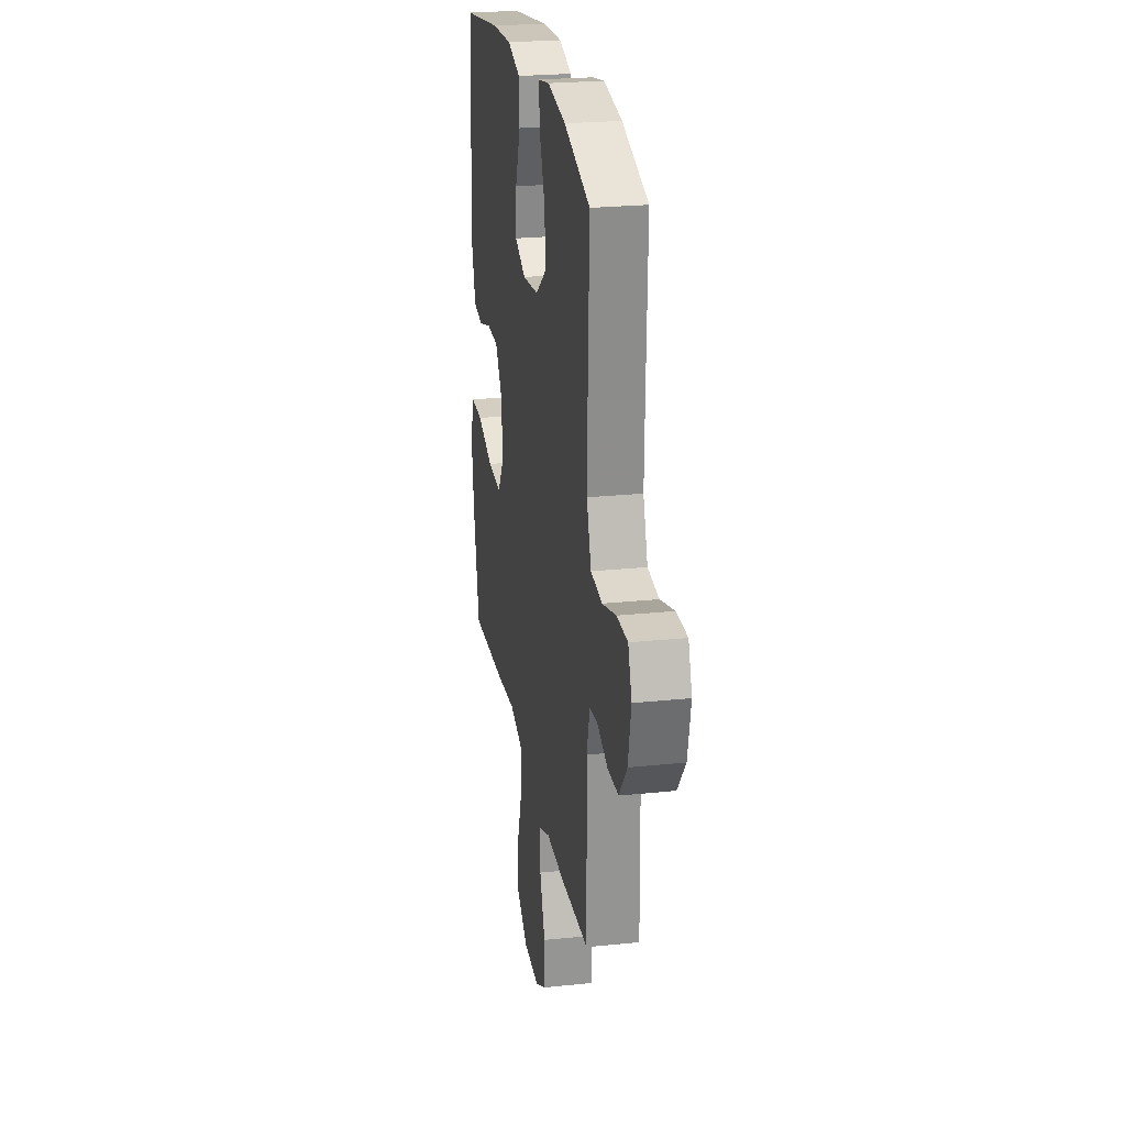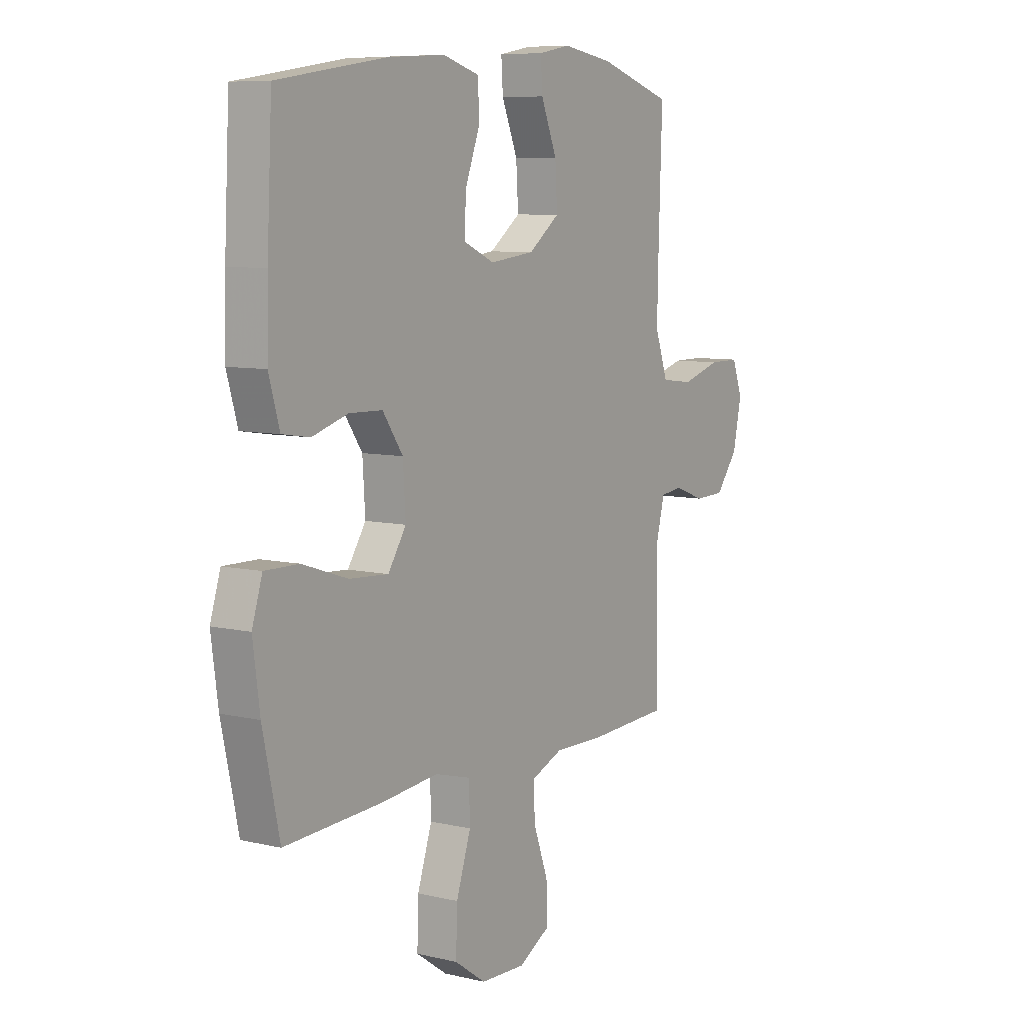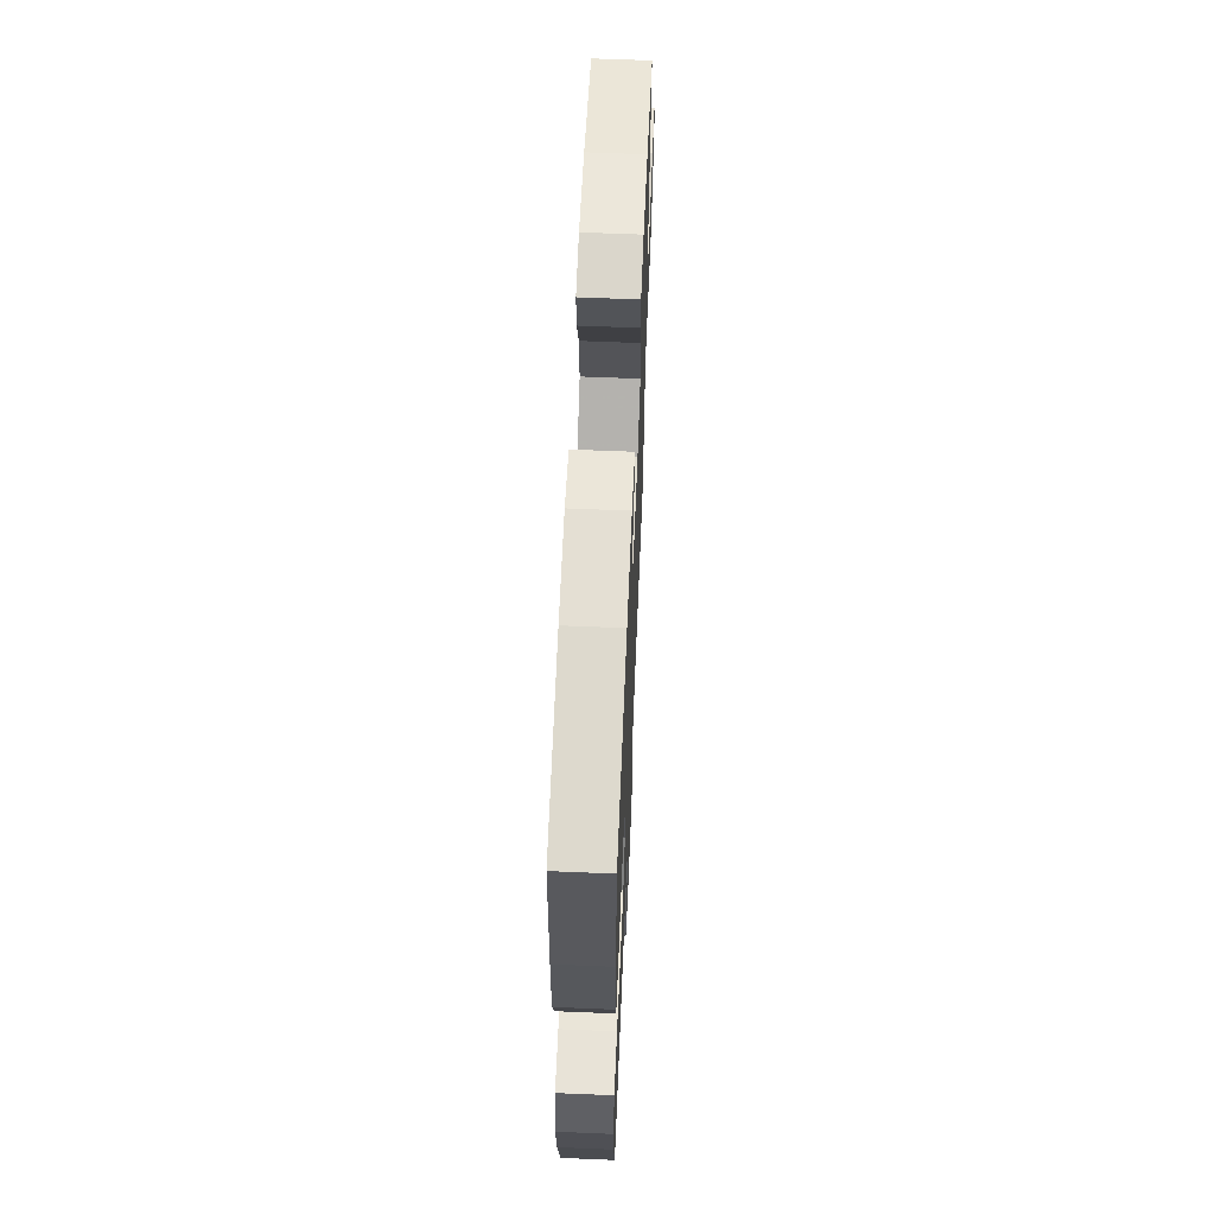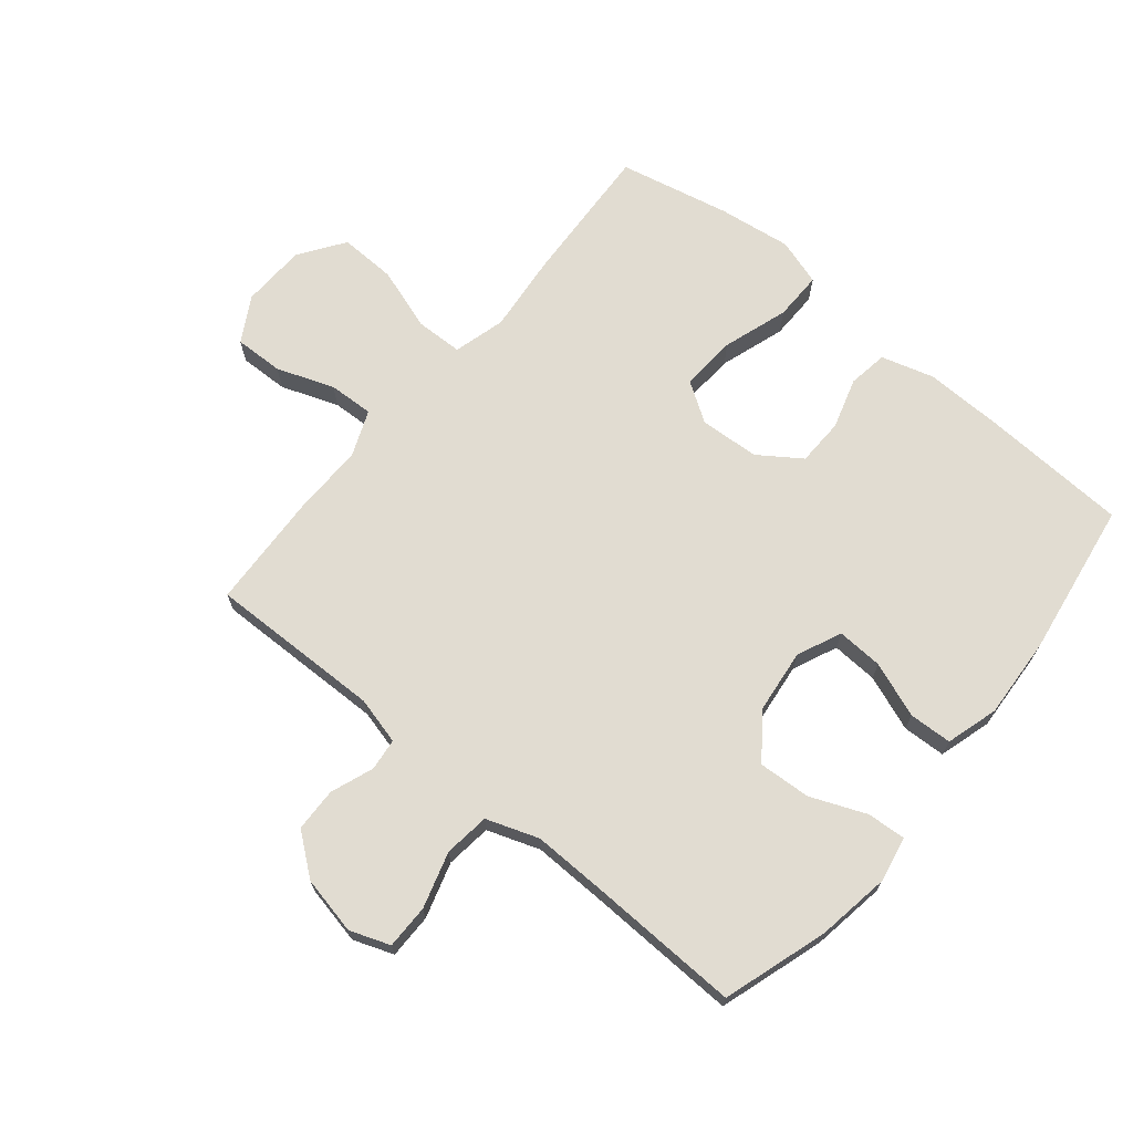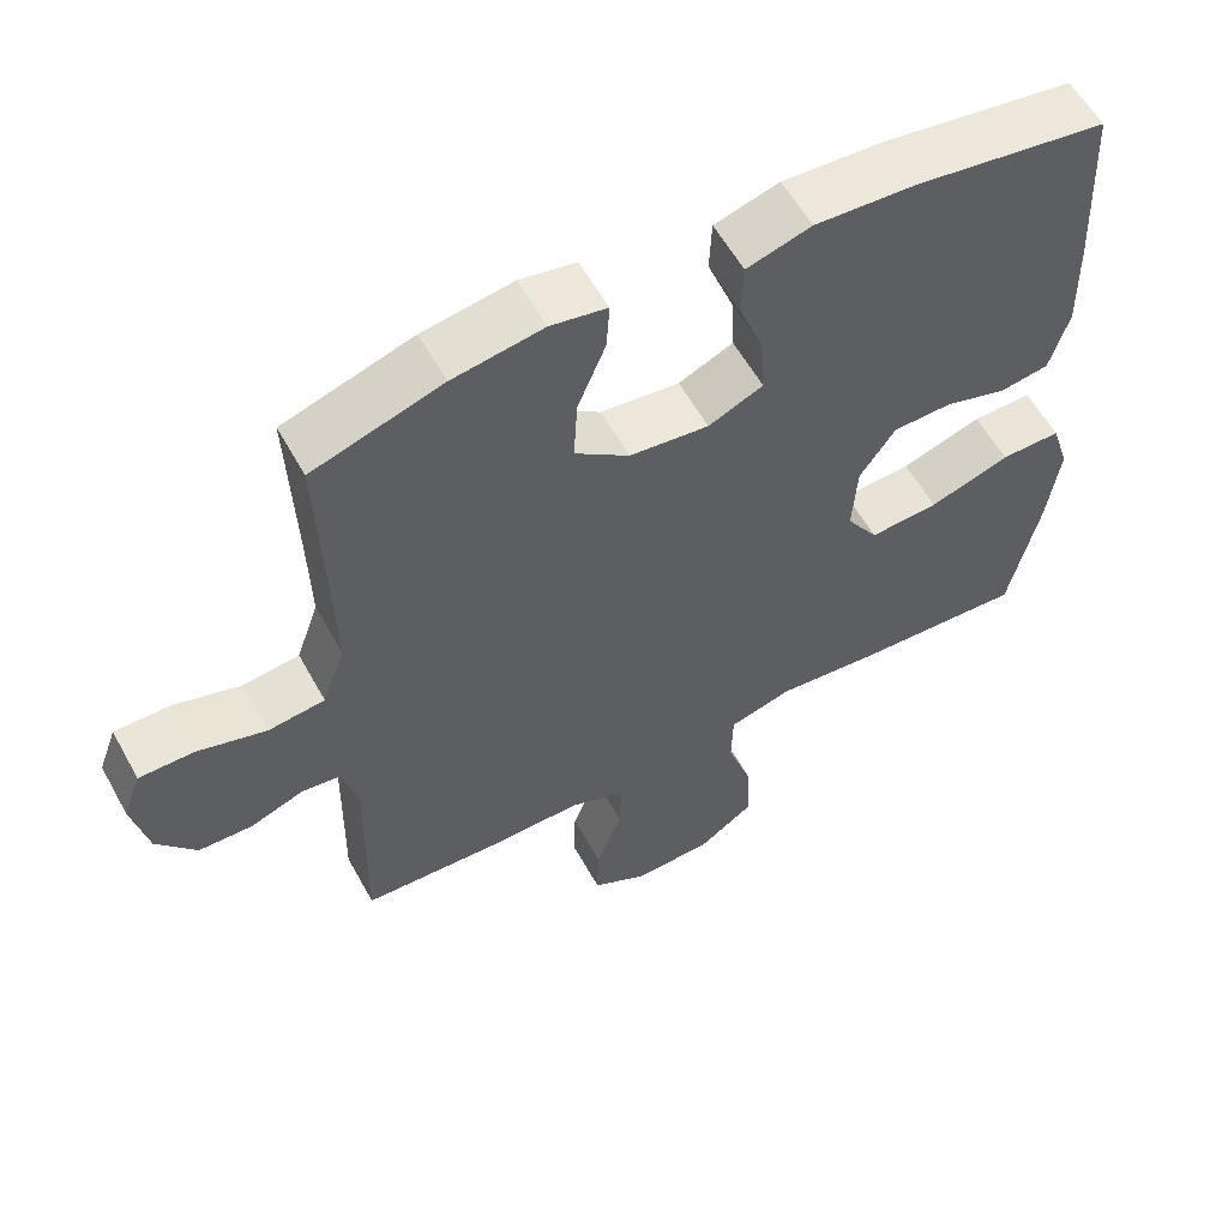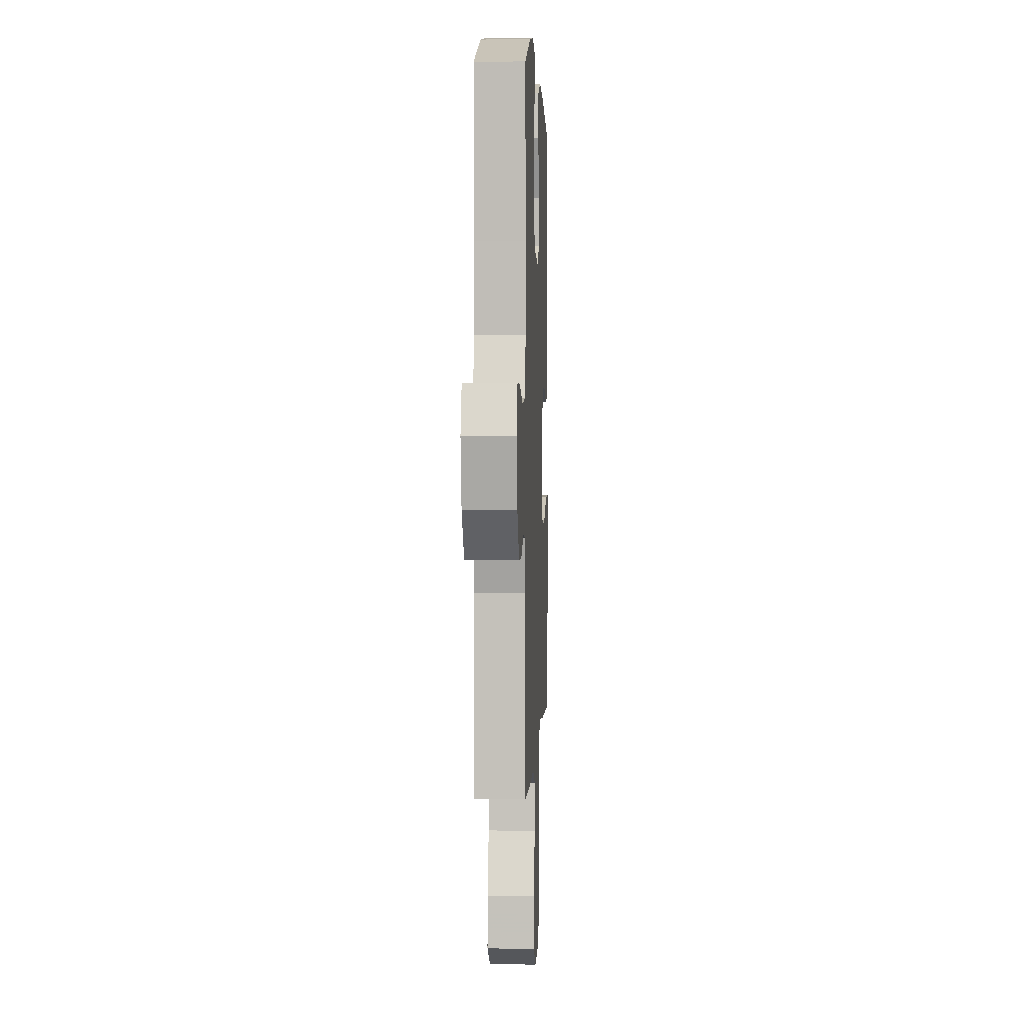
<metadata>
{"format":"obj","ext":"obj","renderer":"f3d","projection":"perspective","resolution":1024,"background":"white","views":[{"elev":24.4,"azim":-99.7,"up":"+Z"},{"elev":7.9,"azim":123.1,"up":"+Z"},{"elev":63.1,"azim":92.4,"up":"+Z"},{"elev":69.3,"azim":-50.5,"up":"+Y"},{"elev":58.2,"azim":-28.8,"up":"+Z"},{"elev":2.7,"azim":-87.5,"up":"+Z"}]}
</metadata>
<code>
v 0.5 0.07 0.5
v 0.512 0.07 0.264
v 0.515 0.07 0.135
v 0.49 0.07 0.049
v 0.426 0.07 0.039
v 0.343 0.07 0.064
v 0.266 0.07 0.062
v 0.219 0.07 -0.006
v 0.213 0.07 -0.103
v 0.255 0.07 -0.167
v 0.346 0.07 -0.161
v 0.452 0.07 -0.126
v 0.531 0.07 -0.125
v 0.555 0.07 -0.201
v 0.539 0.07 -0.32
v 0.5 0.07 -0.5
v 0.271 0.07 -0.488
v 0.141 0.07 -0.475
v 0.057 0.07 -0.498
v 0.055 0.07 -0.575
v 0.089 0.07 -0.677
v 0.092 0.07 -0.769
v 0.019 0.07 -0.82
v -0.086 0.07 -0.824
v -0.159 0.07 -0.783
v -0.157 0.07 -0.703
v -0.123 0.07 -0.61
v -0.12 0.07 -0.537
v -0.194 0.07 -0.507
v -0.312 0.07 -0.509
v -0.5 0.07 -0.5
v -0.495 0.07 -0.218
v -0.515 0.07 -0.141
v -0.567 0.07 -0.135
v -0.637 0.07 -0.161
v -0.708 0.07 -0.159
v -0.76 0.07 -0.093
v -0.78 0.07 0.001
v -0.756 0.07 0.066
v -0.684 0.07 0.066
v -0.593 0.07 0.039
v -0.519 0.07 0.048
v -0.489 0.07 0.133
v -0.492 0.07 0.26
v -0.5 0.07 0.5
v -0.33 0.07 0.554
v -0.211 0.07 0.573
v -0.137 0.07 0.559
v -0.141 0.07 0.496
v -0.178 0.07 0.406
v -0.183 0.07 0.321
v -0.111 0.07 0.267
v -0.007 0.07 0.255
v 0.065 0.07 0.287
v 0.061 0.07 0.362
v 0.027 0.07 0.452
v 0.03 0.07 0.522
v 0.115 0.07 0.547
v 0.247 0.07 0.539
v 0.5 0 0.5
v 0.512 0 0.264
v 0.515 0 0.135
v 0.49 0 0.049
v 0.426 0 0.039
v 0.343 0 0.064
v 0.266 0 0.062
v 0.219 0 -0.006
v 0.213 0 -0.103
v 0.255 0 -0.167
v 0.346 0 -0.161
v 0.452 0 -0.126
v 0.531 0 -0.125
v 0.555 0 -0.201
v 0.539 0 -0.32
v 0.5 0 -0.5
v 0.271 0 -0.488
v 0.141 0 -0.475
v 0.057 0 -0.498
v 0.055 0 -0.575
v 0.089 0 -0.677
v 0.092 0 -0.769
v 0.019 0 -0.82
v -0.086 0 -0.824
v -0.159 0 -0.783
v -0.157 0 -0.703
v -0.123 0 -0.61
v -0.12 0 -0.537
v -0.194 0 -0.507
v -0.312 0 -0.509
v -0.5 0 -0.5
v -0.495 0 -0.218
v -0.515 0 -0.141
v -0.567 0 -0.135
v -0.637 0 -0.161
v -0.708 0 -0.159
v -0.76 0 -0.093
v -0.78 0 0.001
v -0.756 0 0.066
v -0.684 0 0.066
v -0.593 0 0.039
v -0.519 0 0.048
v -0.489 0 0.133
v -0.492 0 0.26
v -0.5 0 0.5
v -0.33 0 0.554
v -0.211 0 0.573
v -0.137 0 0.559
v -0.141 0 0.496
v -0.178 0 0.406
v -0.183 0 0.321
v -0.111 0 0.267
v -0.007 0 0.255
v 0.065 0 0.287
v 0.061 0 0.362
v 0.027 0 0.452
v 0.03 0 0.522
v 0.115 0 0.547
v 0.247 0 0.539
f 4 5 6
f 3 4 6
f 2 3 6
f 1 2 6
f 59 1 6
f 58 59 6
f 57 58 6
f 56 57 6
f 55 56 6
f 54 55 6 7
f 53 54 7 8
f 52 53 8 9
f 51 52 9 10
f 48 49 50
f 47 48 50
f 46 47 50
f 45 46 50
f 44 45 50
f 43 44 50 51
f 42 43 51 10
f 39 40 41
f 38 39 41
f 37 38 41
f 36 37 41
f 35 36 41
f 34 35 41
f 41 42 10
f 34 41 10
f 33 34 10
f 29 30 31 32
f 32 33 10
f 29 32 10
f 28 29 10
f 25 26 27
f 24 25 27
f 23 24 27
f 22 23 27
f 21 22 27
f 20 21 27
f 19 20 27 28
f 28 10 11
f 19 28 11
f 18 19 11
f 16 17 18
f 15 16 18
f 14 15 18
f 13 14 18
f 12 13 18
f 11 12 18
f 65 64 63
f 65 63 62
f 65 62 61
f 65 61 60
f 65 60 118
f 65 118 117
f 65 117 116
f 65 116 115
f 65 115 114
f 66 65 114 113
f 67 66 113 112
f 68 67 112 111
f 69 68 111 110
f 109 108 107
f 109 107 106
f 109 106 105
f 109 105 104
f 109 104 103
f 110 109 103 102
f 69 110 102 101
f 100 99 98
f 100 98 97
f 100 97 96
f 100 96 95
f 100 95 94
f 100 94 93
f 69 101 100
f 69 100 93
f 69 93 92
f 91 90 89 88
f 69 92 91
f 69 91 88
f 69 88 87
f 86 85 84
f 86 84 83
f 86 83 82
f 86 82 81
f 86 81 80
f 86 80 79
f 87 86 79 78
f 70 69 87
f 70 87 78
f 70 78 77
f 77 76 75
f 77 75 74
f 77 74 73
f 77 73 72
f 77 72 71
f 77 71 70
f 1 60 61 2
f 2 61 62 3
f 3 62 63 4
f 4 63 64 5
f 5 64 65 6
f 6 65 66 7
f 7 66 67 8
f 8 67 68 9
f 9 68 69 10
f 10 69 70 11
f 11 70 71 12
f 12 71 72 13
f 13 72 73 14
f 14 73 74 15
f 15 74 75 16
f 16 75 76 17
f 17 76 77 18
f 18 77 78 19
f 19 78 79 20
f 20 79 80 21
f 21 80 81 22
f 22 81 82 23
f 23 82 83 24
f 24 83 84 25
f 25 84 85 26
f 26 85 86 27
f 27 86 87 28
f 28 87 88 29
f 29 88 89 30
f 30 89 90 31
f 31 90 91 32
f 32 91 92 33
f 33 92 93 34
f 34 93 94 35
f 35 94 95 36
f 36 95 96 37
f 37 96 97 38
f 38 97 98 39
f 39 98 99 40
f 40 99 100 41
f 41 100 101 42
f 42 101 102 43
f 43 102 103 44
f 44 103 104 45
f 45 104 105 46
f 46 105 106 47
f 47 106 107 48
f 48 107 108 49
f 49 108 109 50
f 50 109 110 51
f 51 110 111 52
f 52 111 112 53
f 53 112 113 54
f 54 113 114 55
f 55 114 115 56
f 56 115 116 57
f 57 116 117 58
f 58 117 118 59
f 59 118 60 1

</code>
